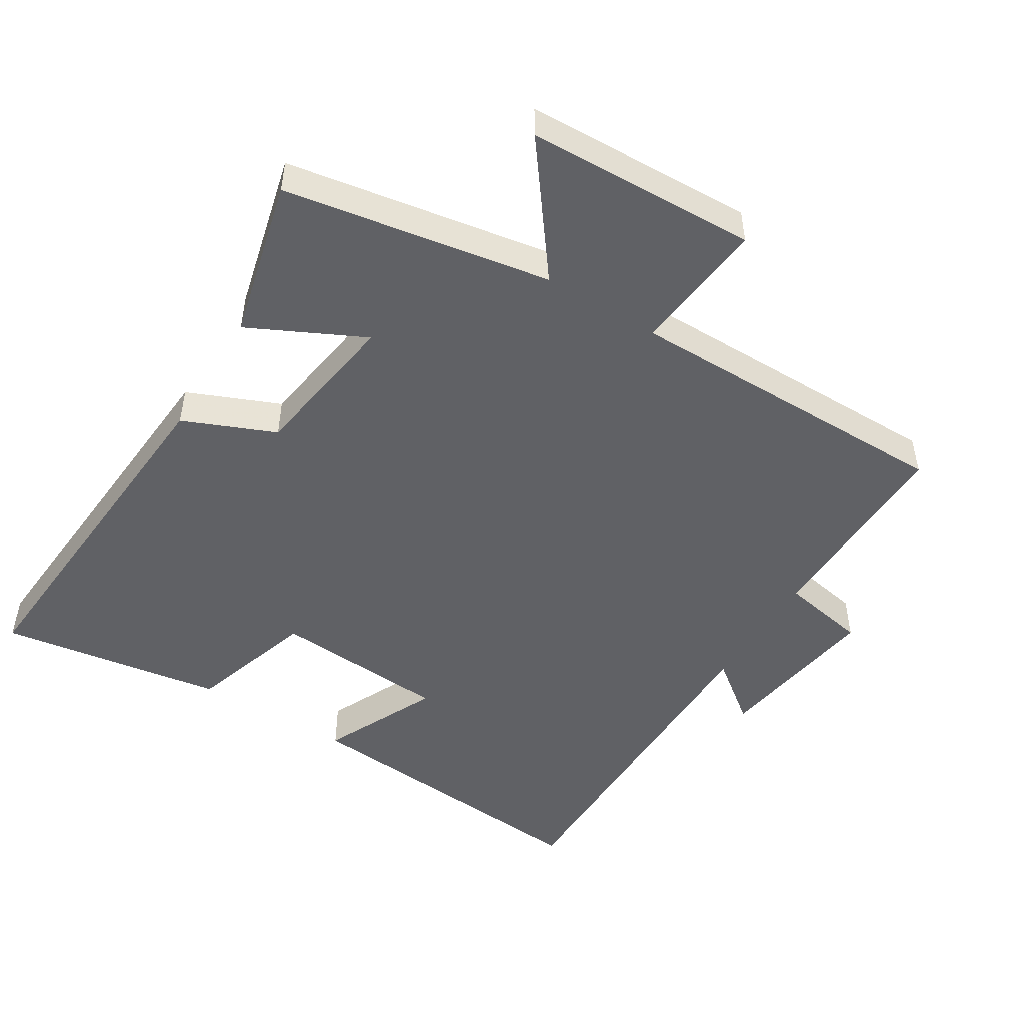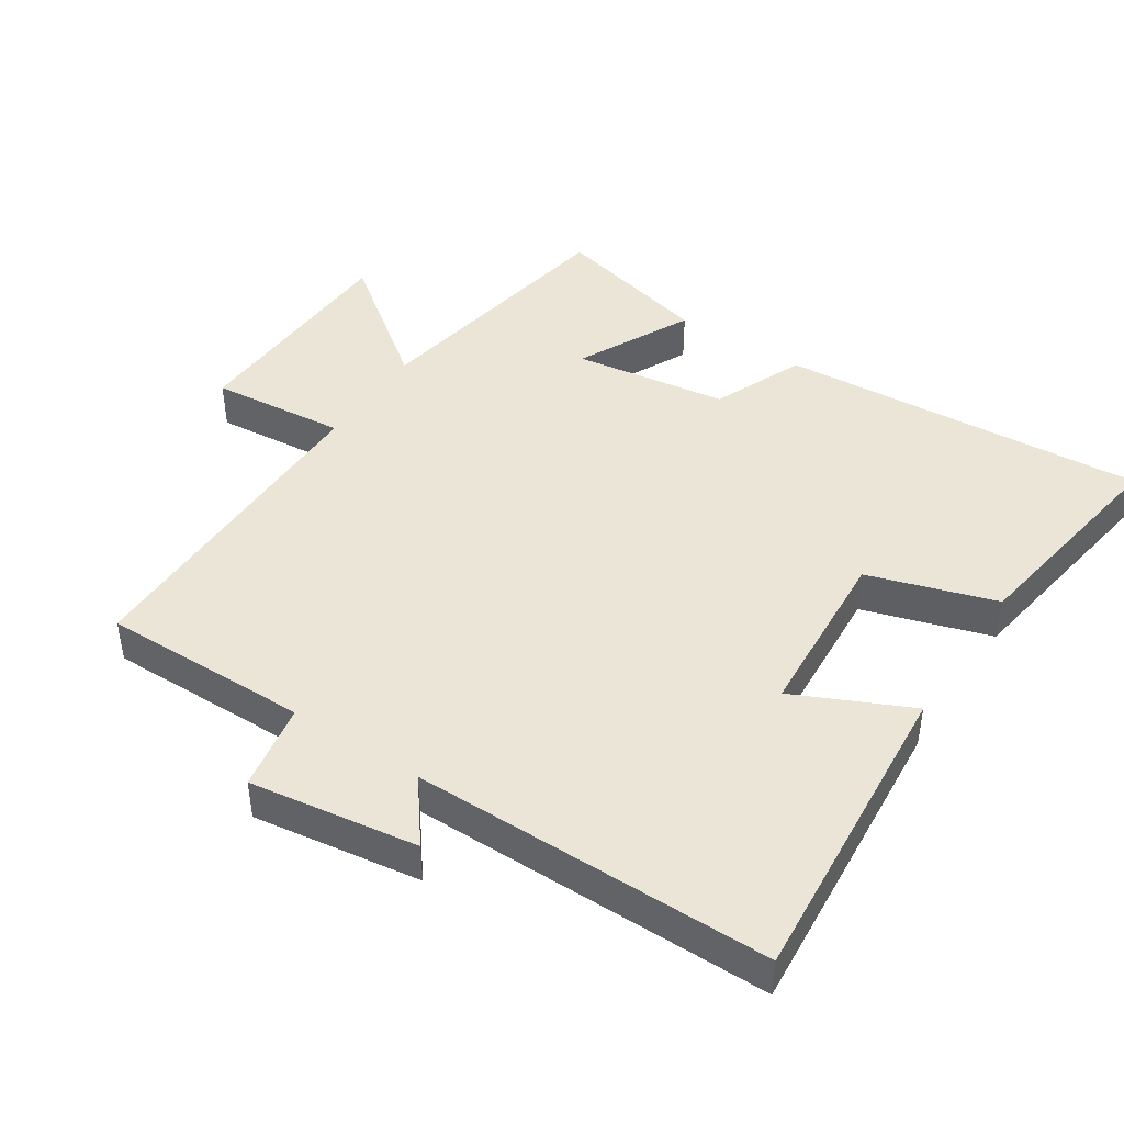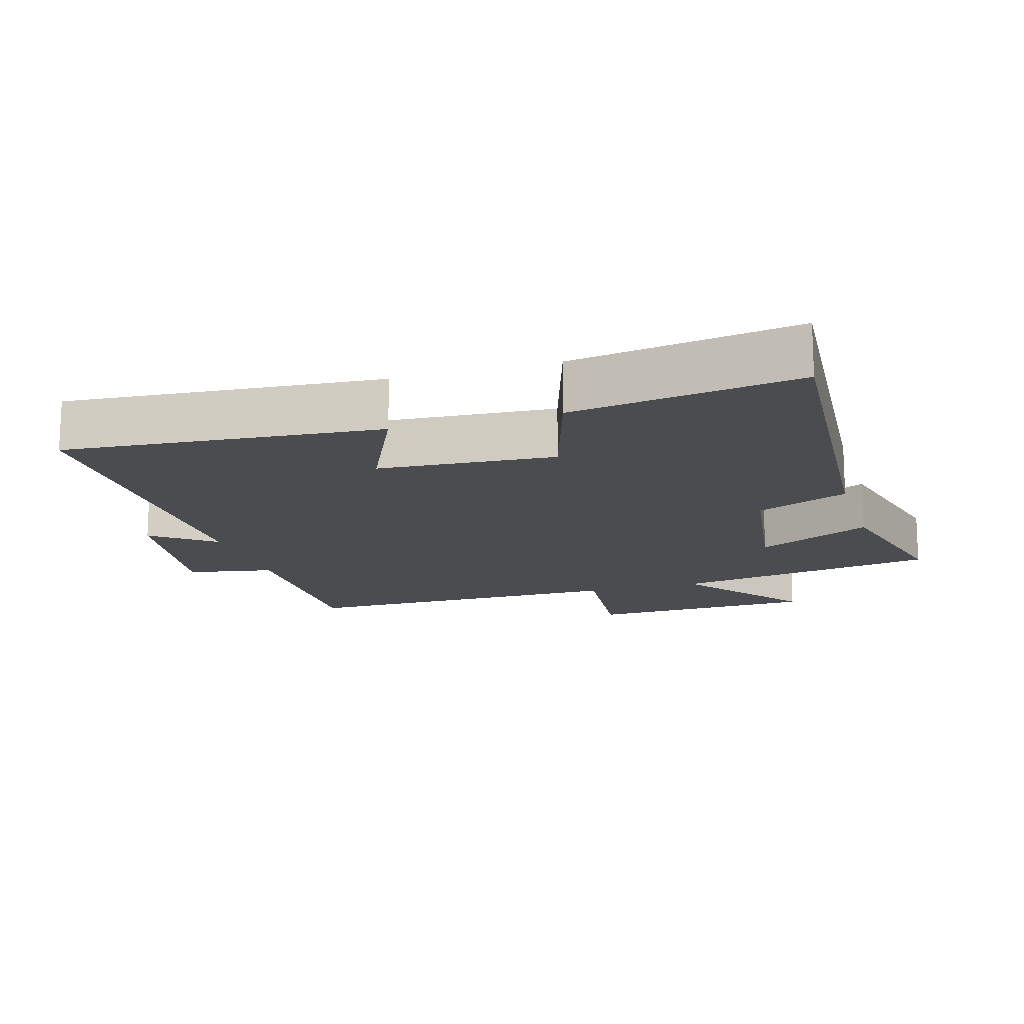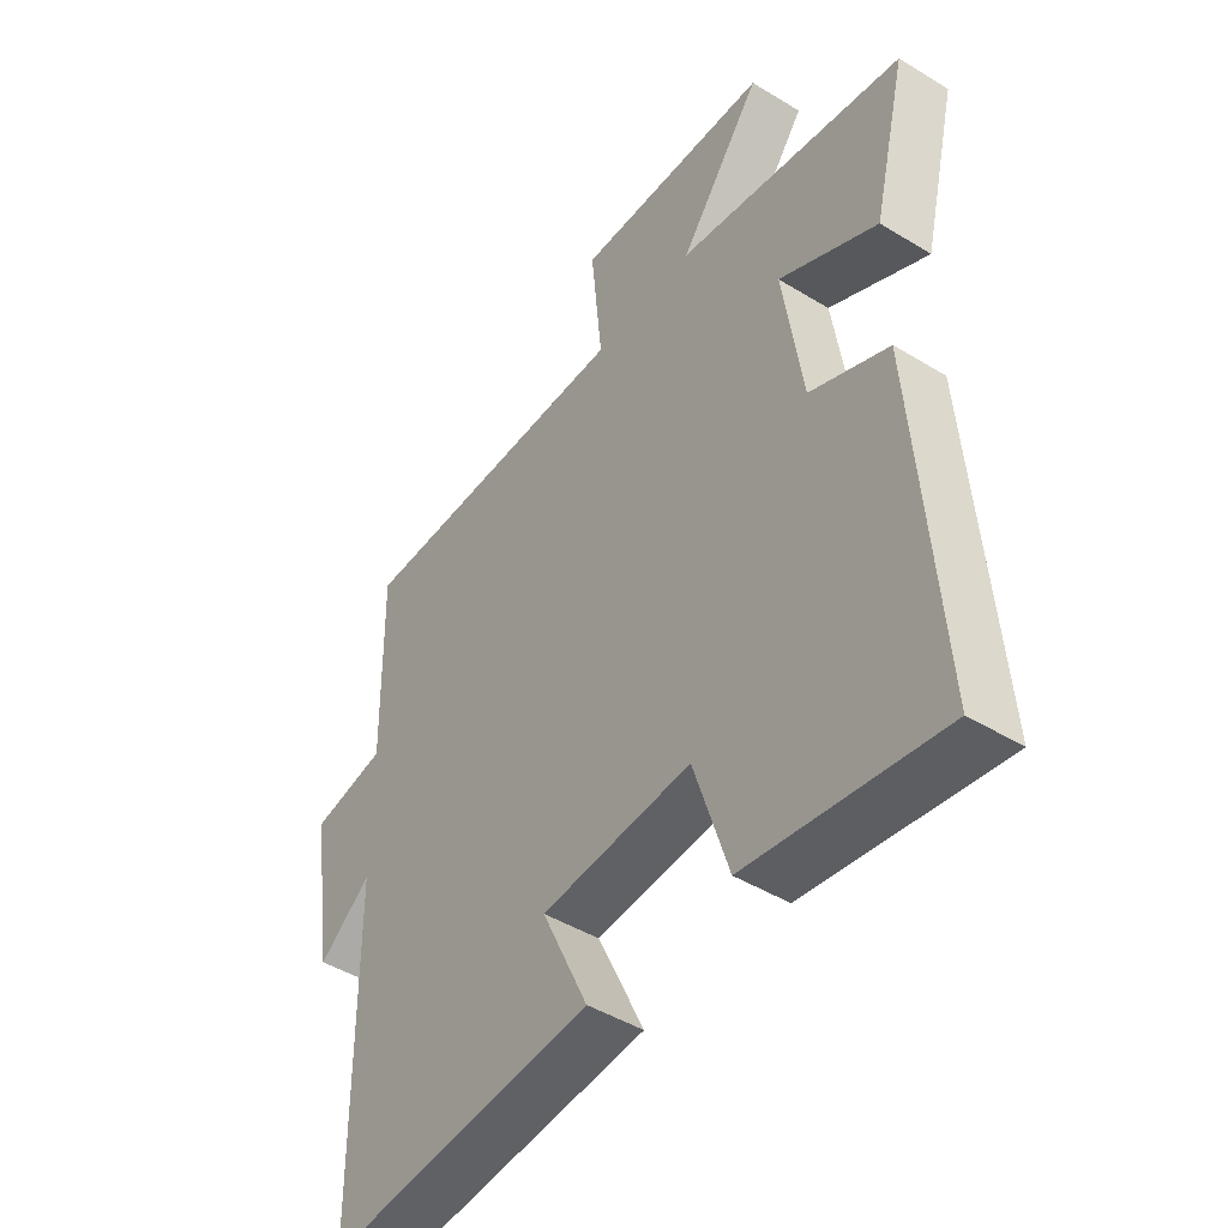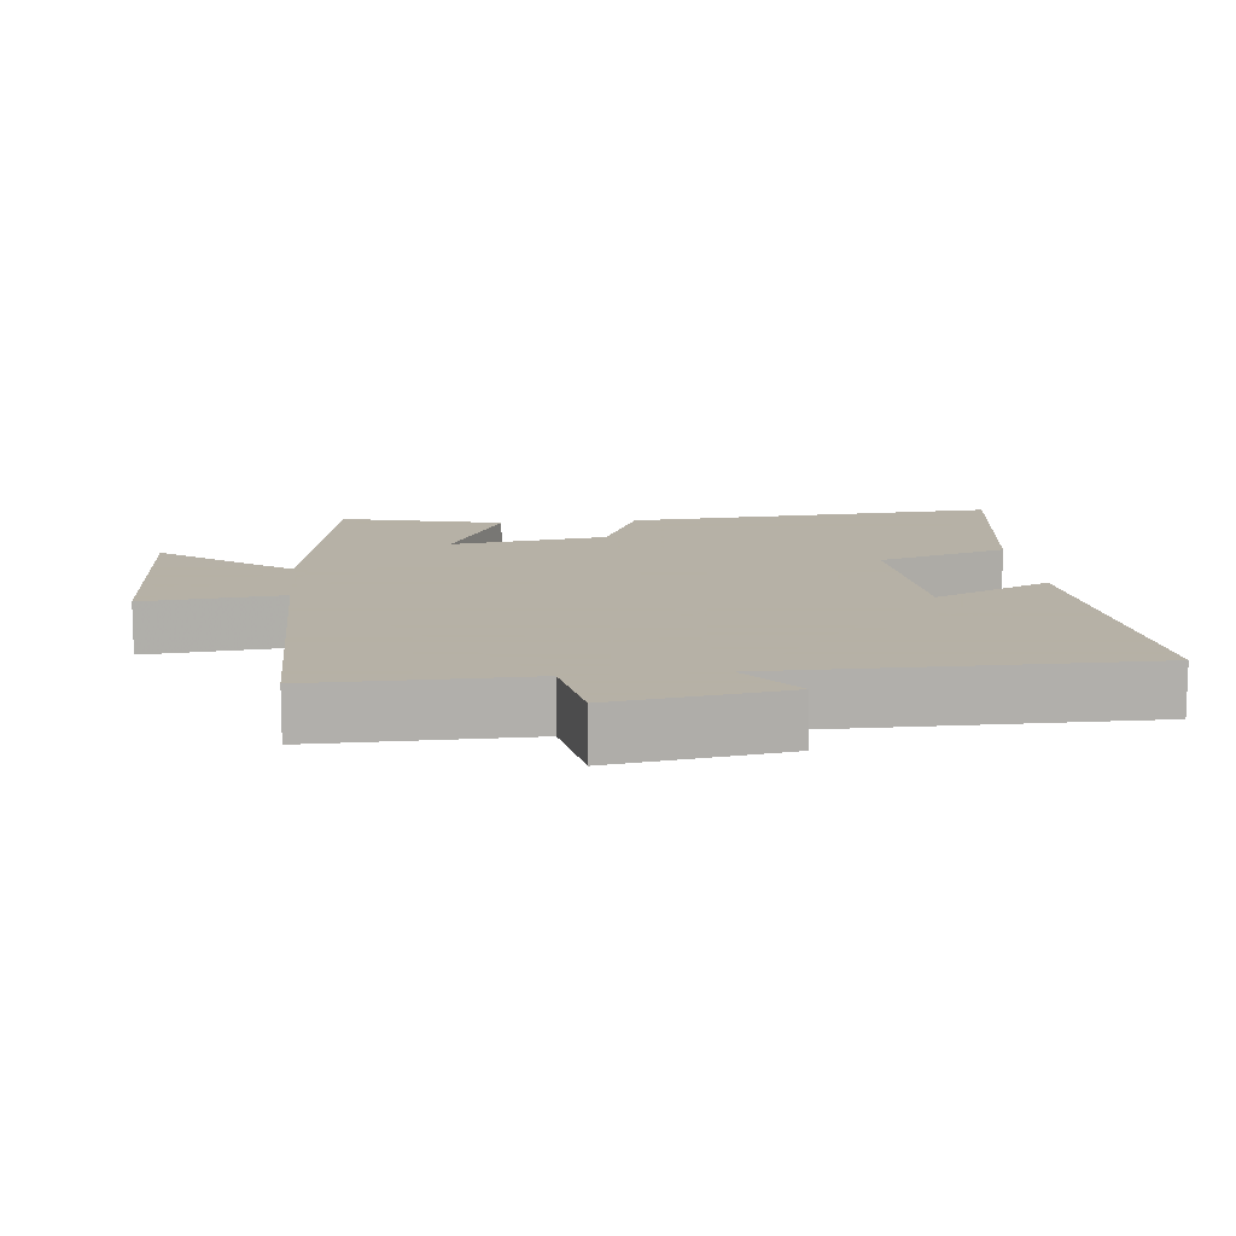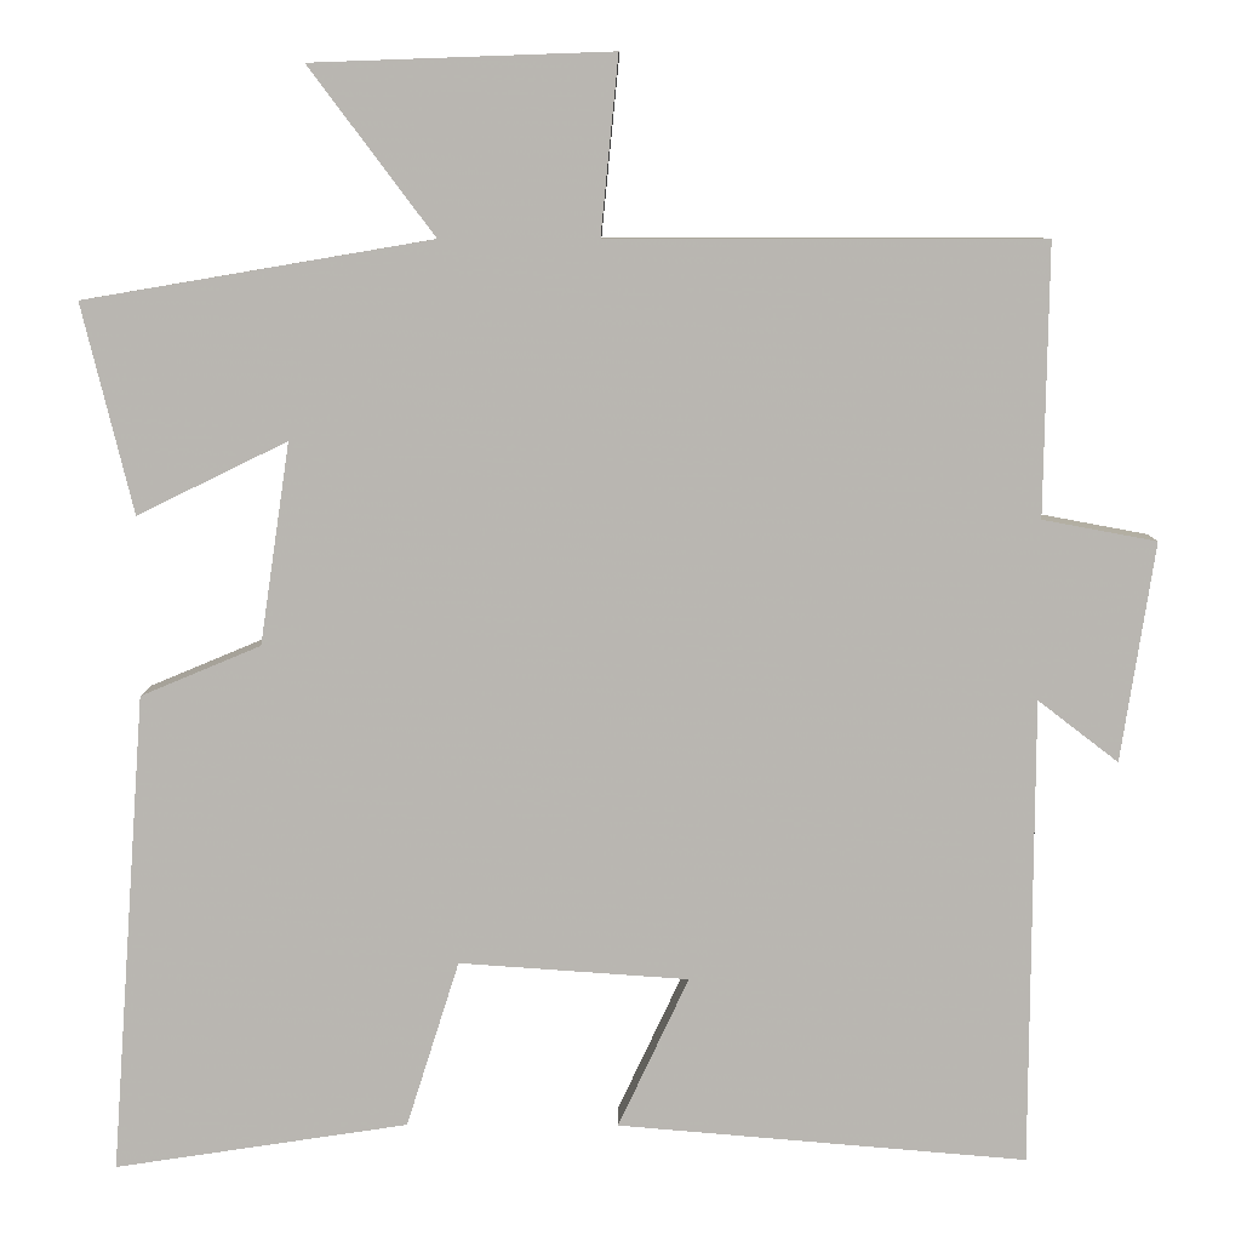
<metadata>
{"format":"obj","ext":"obj","renderer":"f3d","projection":"perspective","resolution":1024,"background":"white","views":[{"elev":-49.2,"azim":-31.6,"up":"+Y"},{"elev":44.3,"azim":123.5,"up":"+Y"},{"elev":-15.1,"azim":-163.2,"up":"+Y"},{"elev":-45.6,"azim":-125.2,"up":"+Z"},{"elev":12.1,"azim":84.1,"up":"+Y"},{"elev":8.1,"azim":0.6,"up":"+Z"}]}
</metadata>
<code>
v -0.54 0.07 -0.551
v -0.5 0.07 -0.006
v -0.364 0.07 0.051
v -0.33 0.07 0.279
v -0.5 0.07 0.196
v -0.558 0.07 0.433
v -0.164 0.07 0.5
v -0.306 0.07 0.689
v 0.034 0.07 0.701
v 0.014 0.07 0.5
v 0.505 0.07 0.5
v 0.5 0.07 0.193
v 0.629 0.07 0.169
v 0.591 0.07 -0.079
v 0.5 0.07 -0.009
v 0.497 0.07 -0.539
v 0.033 0.07 -0.5
v 0.113 0.07 -0.329
v -0.147 0.07 -0.311
v -0.207 0.07 -0.5
v -0.54 0 -0.551
v -0.5 0 -0.006
v -0.364 0 0.051
v -0.33 0 0.279
v -0.5 0 0.196
v -0.558 0 0.433
v -0.164 0 0.5
v -0.306 0 0.689
v 0.034 0 0.701
v 0.014 0 0.5
v 0.505 0 0.5
v 0.5 0 0.193
v 0.629 0 0.169
v 0.591 0 -0.079
v 0.5 0 -0.009
v 0.497 0 -0.539
v 0.033 0 -0.5
v 0.113 0 -0.329
v -0.147 0 -0.311
v -0.207 0 -0.5
f 19 20 1 2
f 18 19 2 3
f 15 16 17 18
f 15 18 3 4
f 12 13 14 15
f 12 15 4
f 10 11 12 4
f 7 8 9 10
f 6 7 10
f 4 5 6 10
f 22 21 40 39
f 23 22 39 38
f 38 37 36 35
f 24 23 38 35
f 35 34 33 32
f 24 35 32
f 24 32 31 30
f 30 29 28 27
f 30 27 26
f 30 26 25 24
f 1 21 22 2
f 2 22 23 3
f 3 23 24 4
f 4 24 25 5
f 5 25 26 6
f 6 26 27 7
f 7 27 28 8
f 8 28 29 9
f 9 29 30 10
f 10 30 31 11
f 11 31 32 12
f 12 32 33 13
f 13 33 34 14
f 14 34 35 15
f 15 35 36 16
f 16 36 37 17
f 17 37 38 18
f 18 38 39 19
f 19 39 40 20
f 20 40 21 1

</code>
